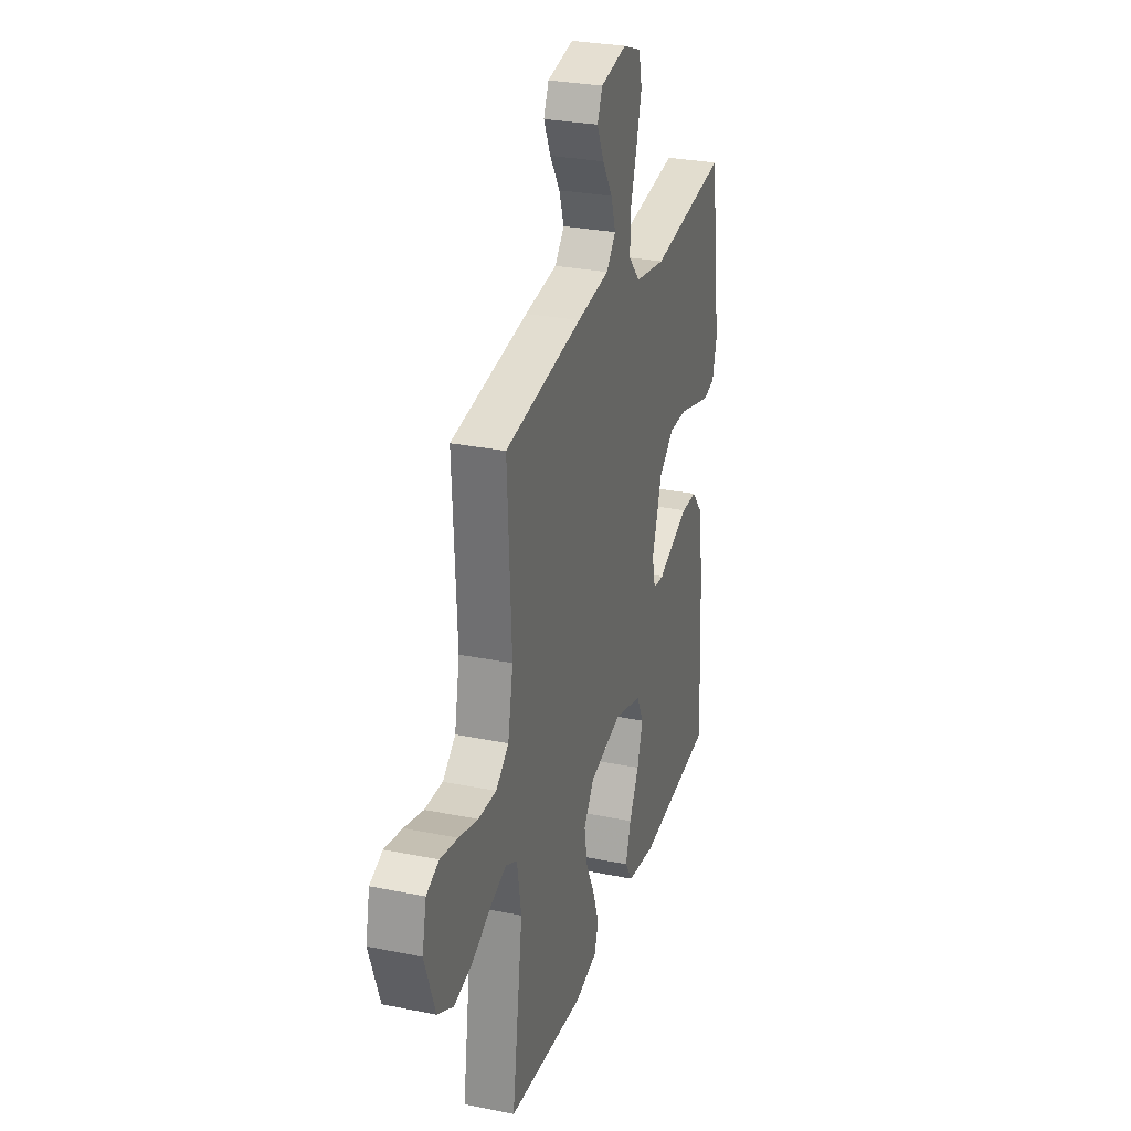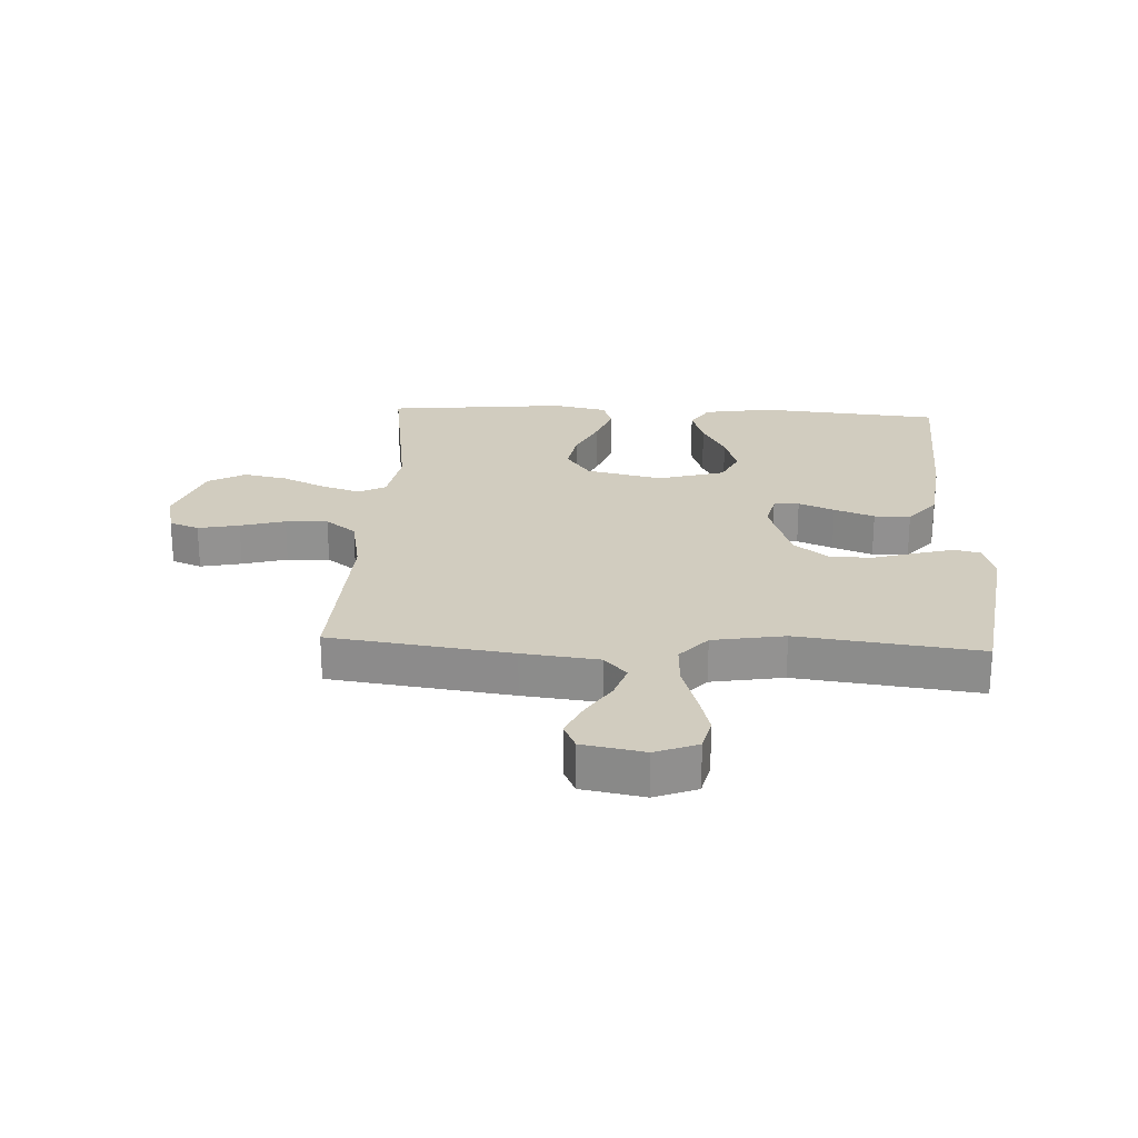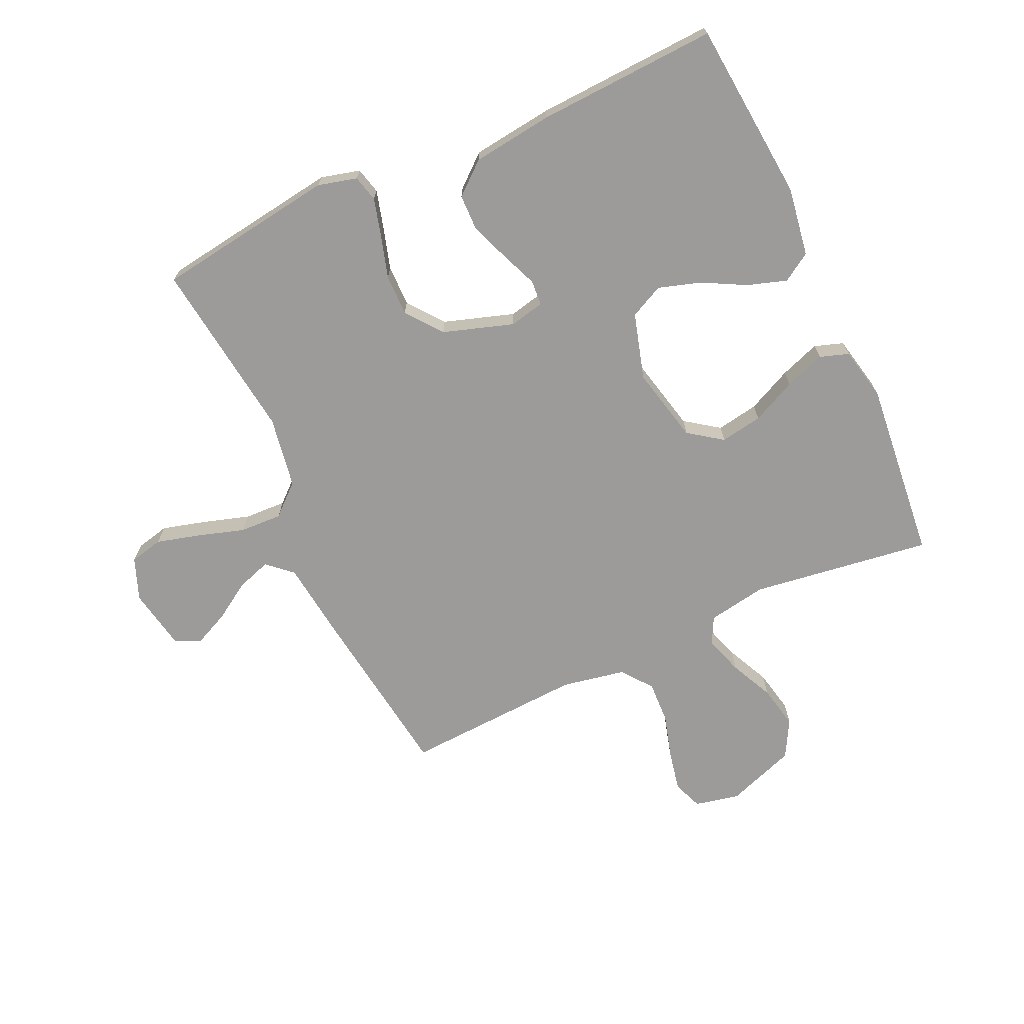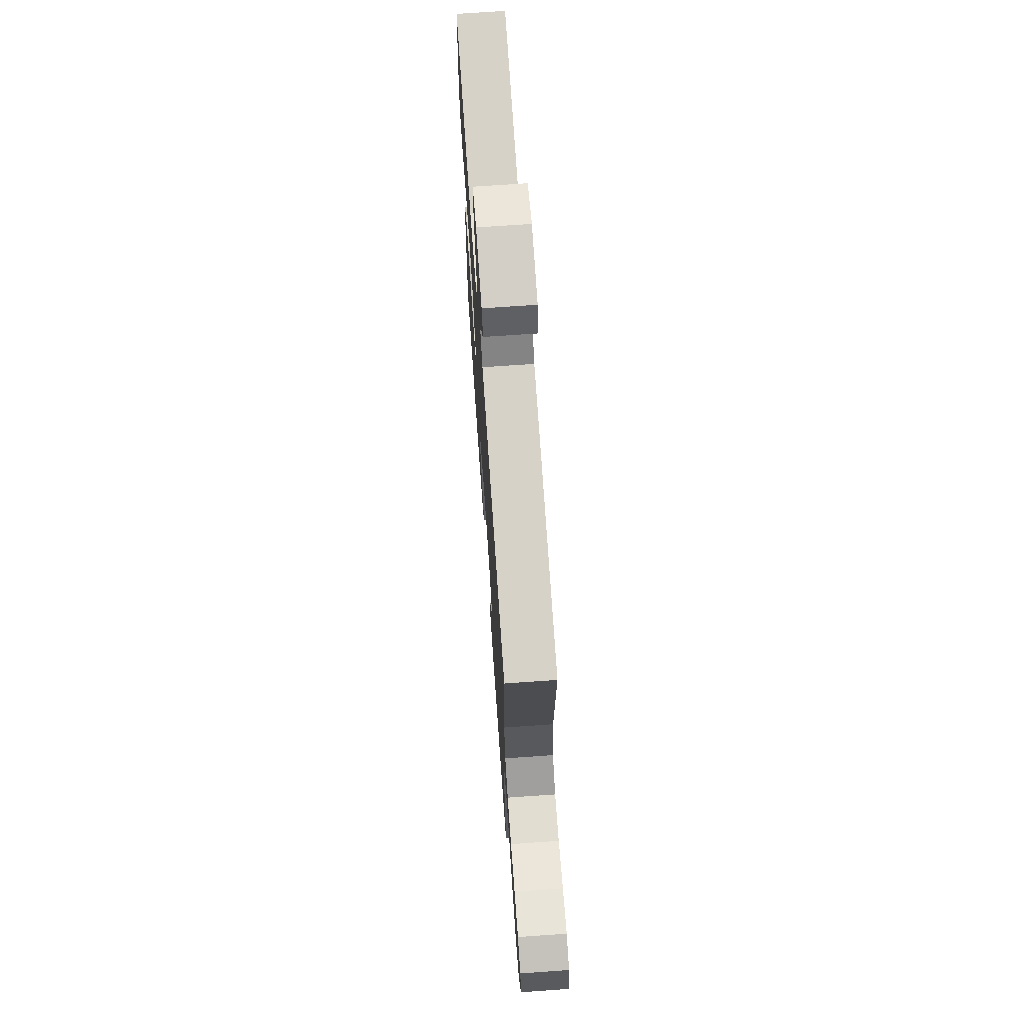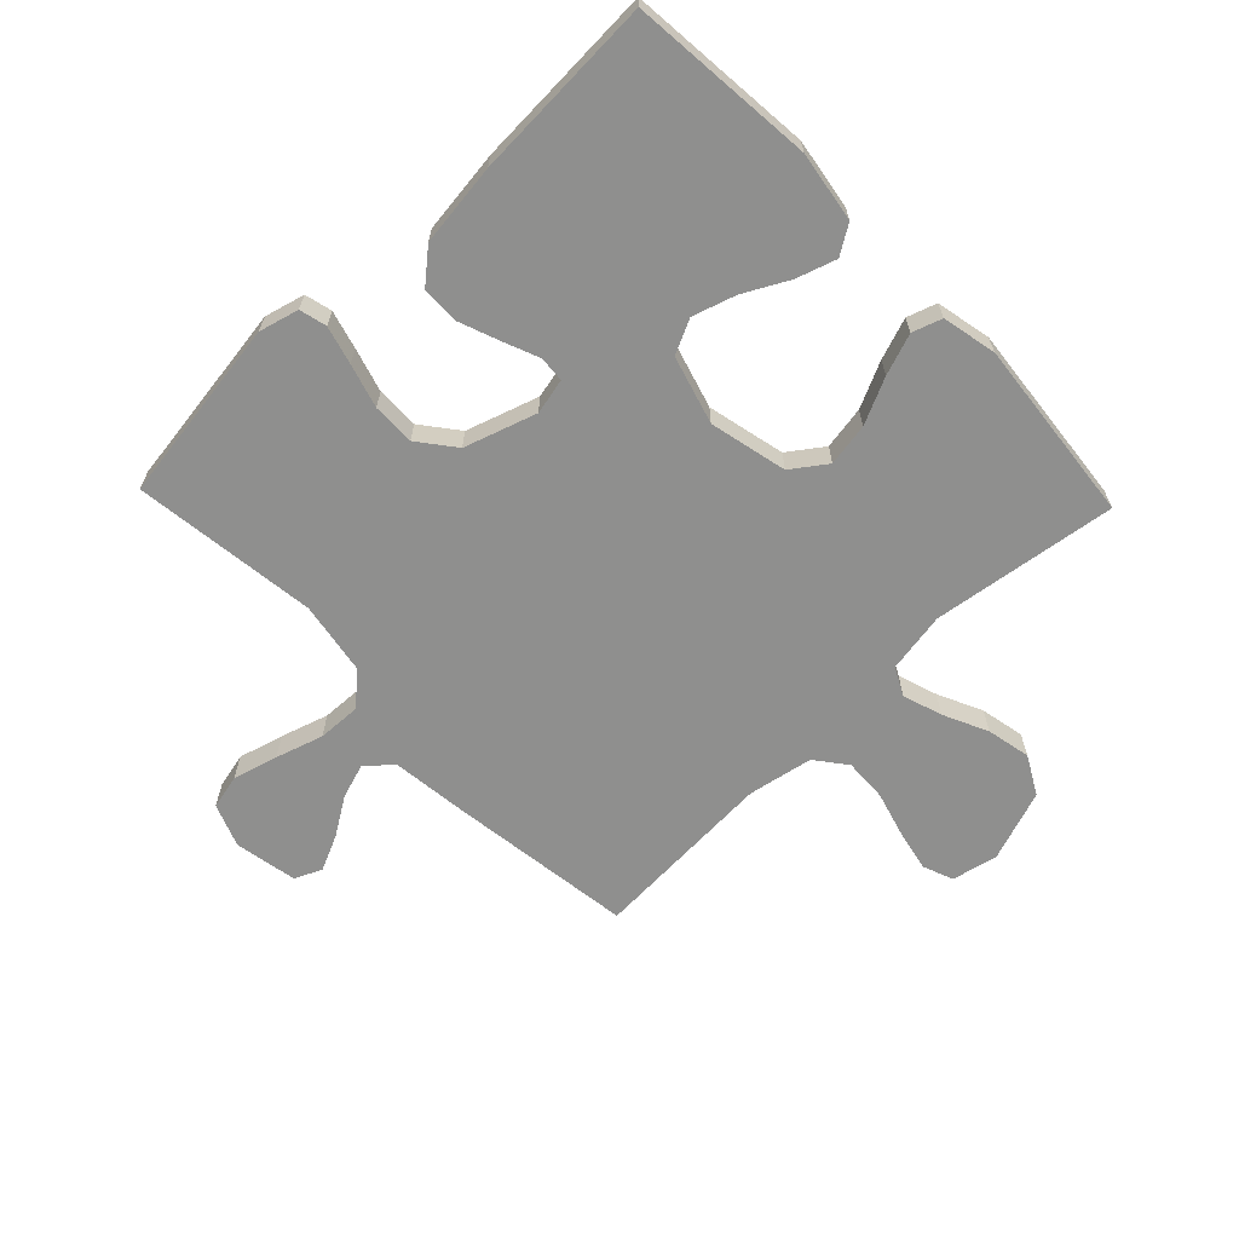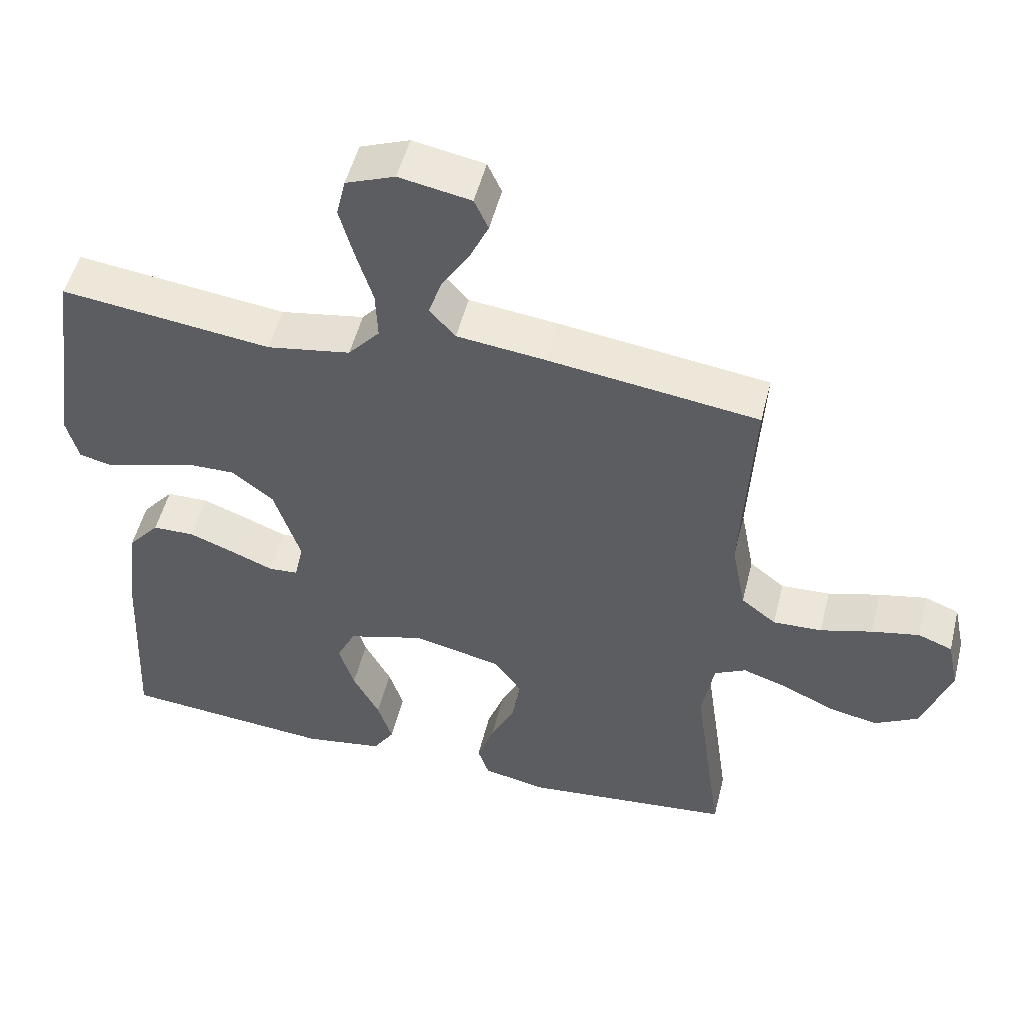
<metadata>
{"format":"obj","ext":"obj","renderer":"f3d","projection":"perspective","resolution":1024,"background":"white","views":[{"elev":28.8,"azim":-73.1,"up":"+Z"},{"elev":24.0,"azim":2.8,"up":"+Y"},{"elev":-69.9,"azim":114.7,"up":"+Y"},{"elev":71.0,"azim":-94.0,"up":"+Z"},{"elev":-65.2,"azim":133.8,"up":"+Y"},{"elev":51.2,"azim":-166.1,"up":"+Z"}]}
</metadata>
<code>
v 0.5 0.07 0.5
v 0.543 0.07 0.2
v 0.526 0.07 0.135
v 0.482 0.07 0.124
v 0.42 0.07 0.141
v 0.349 0.07 0.162
v 0.28 0.07 0.163
v 0.221 0.07 0.117
v 0.183 0.07 0
v 0.196 0.07 -0.058
v 0.238 0.07 -0.061
v 0.297 0.07 -0.037
v 0.363 0.07 -0.012
v 0.423 0.07 -0.013
v 0.468 0.07 -0.066
v 0.485 0.07 -0.2
v 0.5 0.07 -0.5
v 0.2 0.07 -0.527
v 0.086 0.07 -0.509
v 0.056 0.07 -0.462
v 0.077 0.07 -0.397
v 0.115 0.07 -0.325
v 0.137 0.07 -0.255
v 0.11 0.07 -0.199
v 0 0.07 -0.167
v -0.126 0.07 -0.196
v -0.166 0.07 -0.252
v -0.154 0.07 -0.322
v -0.119 0.07 -0.396
v -0.095 0.07 -0.463
v -0.111 0.07 -0.511
v -0.2 0.07 -0.53
v -0.5 0.07 -0.5
v -0.458 0.07 -0.2
v -0.475 0.07 -0.102
v -0.52 0.07 -0.079
v -0.584 0.07 -0.1
v -0.656 0.07 -0.134
v -0.728 0.07 -0.149
v -0.79 0.07 -0.115
v -0.831 0.07 0
v -0.815 0.07 0.075
v -0.766 0.07 0.094
v -0.698 0.07 0.08
v -0.624 0.07 0.059
v -0.554 0.07 0.056
v -0.504 0.07 0.095
v -0.484 0.07 0.2
v -0.5 0.07 0.5
v -0.2 0.07 0.541
v -0.074 0.07 0.556
v -0.037 0.07 0.597
v -0.056 0.07 0.654
v -0.095 0.07 0.715
v -0.122 0.07 0.773
v -0.102 0.07 0.817
v 0 0.07 0.836
v 0.07 0.07 0.809
v 0.083 0.07 0.753
v 0.063 0.07 0.68
v 0.039 0.07 0.603
v 0.036 0.07 0.533
v 0.081 0.07 0.482
v 0.2 0.07 0.462
v 0.5 0 0.5
v 0.543 0 0.2
v 0.526 0 0.135
v 0.482 0 0.124
v 0.42 0 0.141
v 0.349 0 0.162
v 0.28 0 0.163
v 0.221 0 0.117
v 0.183 0 0
v 0.196 0 -0.058
v 0.238 0 -0.061
v 0.297 0 -0.037
v 0.363 0 -0.012
v 0.423 0 -0.013
v 0.468 0 -0.066
v 0.485 0 -0.2
v 0.5 0 -0.5
v 0.2 0 -0.527
v 0.086 0 -0.509
v 0.056 0 -0.462
v 0.077 0 -0.397
v 0.115 0 -0.325
v 0.137 0 -0.255
v 0.11 0 -0.199
v 0 0 -0.167
v -0.126 0 -0.196
v -0.166 0 -0.252
v -0.154 0 -0.322
v -0.119 0 -0.396
v -0.095 0 -0.463
v -0.111 0 -0.511
v -0.2 0 -0.53
v -0.5 0 -0.5
v -0.458 0 -0.2
v -0.475 0 -0.102
v -0.52 0 -0.079
v -0.584 0 -0.1
v -0.656 0 -0.134
v -0.728 0 -0.149
v -0.79 0 -0.115
v -0.831 0 0
v -0.815 0 0.075
v -0.766 0 0.094
v -0.698 0 0.08
v -0.624 0 0.059
v -0.554 0 0.056
v -0.504 0 0.095
v -0.484 0 0.2
v -0.5 0 0.5
v -0.2 0 0.541
v -0.074 0 0.556
v -0.037 0 0.597
v -0.056 0 0.654
v -0.095 0 0.715
v -0.122 0 0.773
v -0.102 0 0.817
v 0 0 0.836
v 0.07 0 0.809
v 0.083 0 0.753
v 0.063 0 0.68
v 0.039 0 0.603
v 0.036 0 0.533
v 0.081 0 0.482
v 0.2 0 0.462
f 59 60 61
f 58 59 61
f 57 58 61
f 56 57 61
f 55 56 61
f 54 55 61
f 53 54 61
f 52 53 61 62
f 51 52 62 63
f 50 51 63
f 49 50 63
f 48 49 63
f 43 44 45
f 42 43 45
f 41 42 45
f 40 41 45
f 39 40 45
f 38 39 45
f 37 38 45
f 36 37 45 46
f 35 36 46 47
f 32 33 34
f 31 32 34
f 30 31 34
f 29 30 34
f 28 29 34
f 35 47 48
f 34 35 48
f 28 34 48
f 27 28 48
f 20 21 22
f 19 20 22
f 18 19 22
f 17 18 22
f 16 17 22
f 15 16 22
f 14 15 22
f 13 14 22
f 12 13 22
f 11 12 22 23
f 10 11 23 24
f 4 5 6
f 3 4 6
f 2 3 6
f 1 2 6
f 64 1 6
f 64 6 7
f 48 63 64
f 27 48 64
f 26 27 64
f 25 26 64
f 9 10 24 25
f 8 9 25 64
f 7 8 64
f 125 124 123
f 125 123 122
f 125 122 121
f 125 121 120
f 125 120 119
f 125 119 118
f 125 118 117
f 126 125 117 116
f 127 126 116 115
f 127 115 114
f 127 114 113
f 127 113 112
f 109 108 107
f 109 107 106
f 109 106 105
f 109 105 104
f 109 104 103
f 109 103 102
f 109 102 101
f 110 109 101 100
f 111 110 100 99
f 98 97 96
f 98 96 95
f 98 95 94
f 98 94 93
f 98 93 92
f 112 111 99
f 112 99 98
f 112 98 92
f 112 92 91
f 86 85 84
f 86 84 83
f 86 83 82
f 86 82 81
f 86 81 80
f 86 80 79
f 86 79 78
f 86 78 77
f 86 77 76
f 87 86 76 75
f 88 87 75 74
f 70 69 68
f 70 68 67
f 70 67 66
f 70 66 65
f 70 65 128
f 71 70 128
f 128 127 112
f 128 112 91
f 128 91 90
f 128 90 89
f 89 88 74 73
f 128 89 73 72
f 128 72 71
f 1 65 66 2
f 2 66 67 3
f 3 67 68 4
f 4 68 69 5
f 5 69 70 6
f 6 70 71 7
f 7 71 72 8
f 8 72 73 9
f 9 73 74 10
f 10 74 75 11
f 11 75 76 12
f 12 76 77 13
f 13 77 78 14
f 14 78 79 15
f 15 79 80 16
f 16 80 81 17
f 17 81 82 18
f 18 82 83 19
f 19 83 84 20
f 20 84 85 21
f 21 85 86 22
f 22 86 87 23
f 23 87 88 24
f 24 88 89 25
f 25 89 90 26
f 26 90 91 27
f 27 91 92 28
f 28 92 93 29
f 29 93 94 30
f 30 94 95 31
f 31 95 96 32
f 32 96 97 33
f 33 97 98 34
f 34 98 99 35
f 35 99 100 36
f 36 100 101 37
f 37 101 102 38
f 38 102 103 39
f 39 103 104 40
f 40 104 105 41
f 41 105 106 42
f 42 106 107 43
f 43 107 108 44
f 44 108 109 45
f 45 109 110 46
f 46 110 111 47
f 47 111 112 48
f 48 112 113 49
f 49 113 114 50
f 50 114 115 51
f 51 115 116 52
f 52 116 117 53
f 53 117 118 54
f 54 118 119 55
f 55 119 120 56
f 56 120 121 57
f 57 121 122 58
f 58 122 123 59
f 59 123 124 60
f 60 124 125 61
f 61 125 126 62
f 62 126 127 63
f 63 127 128 64
f 64 128 65 1

</code>
